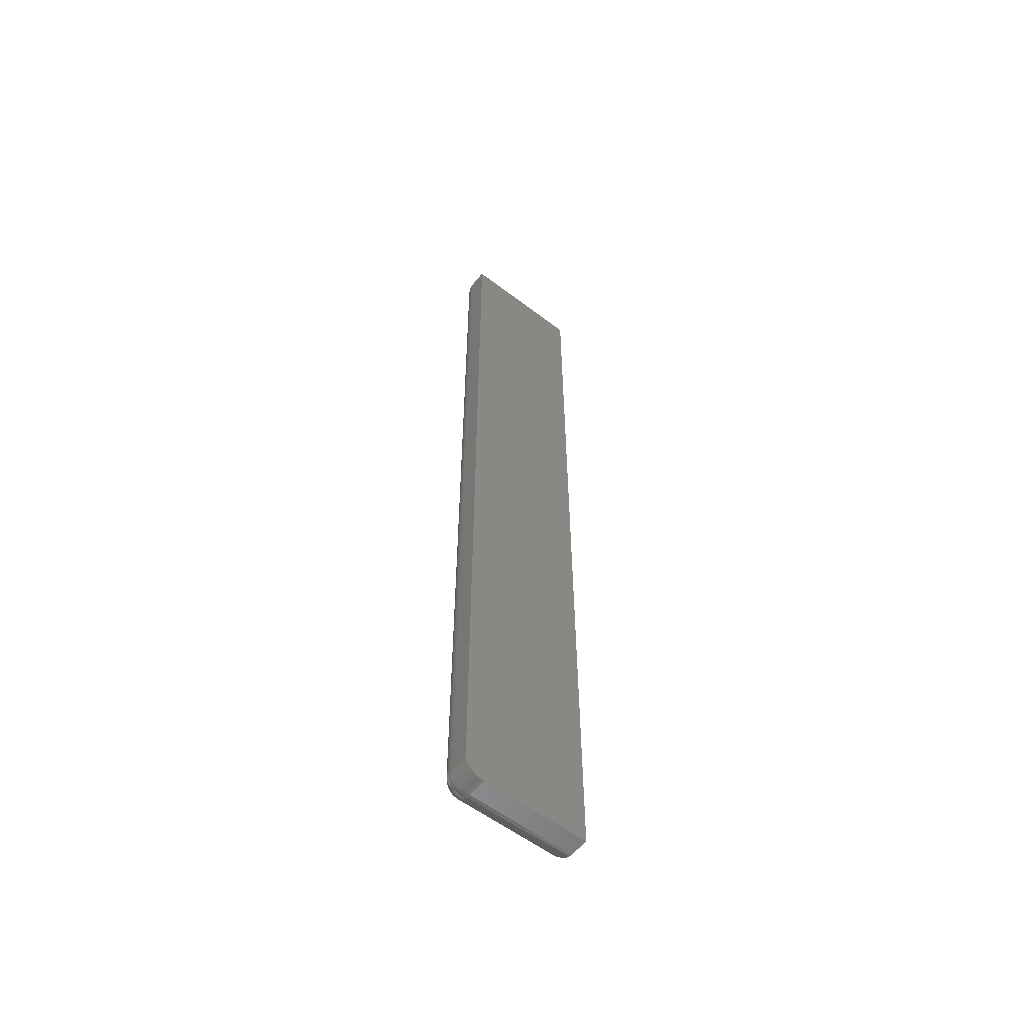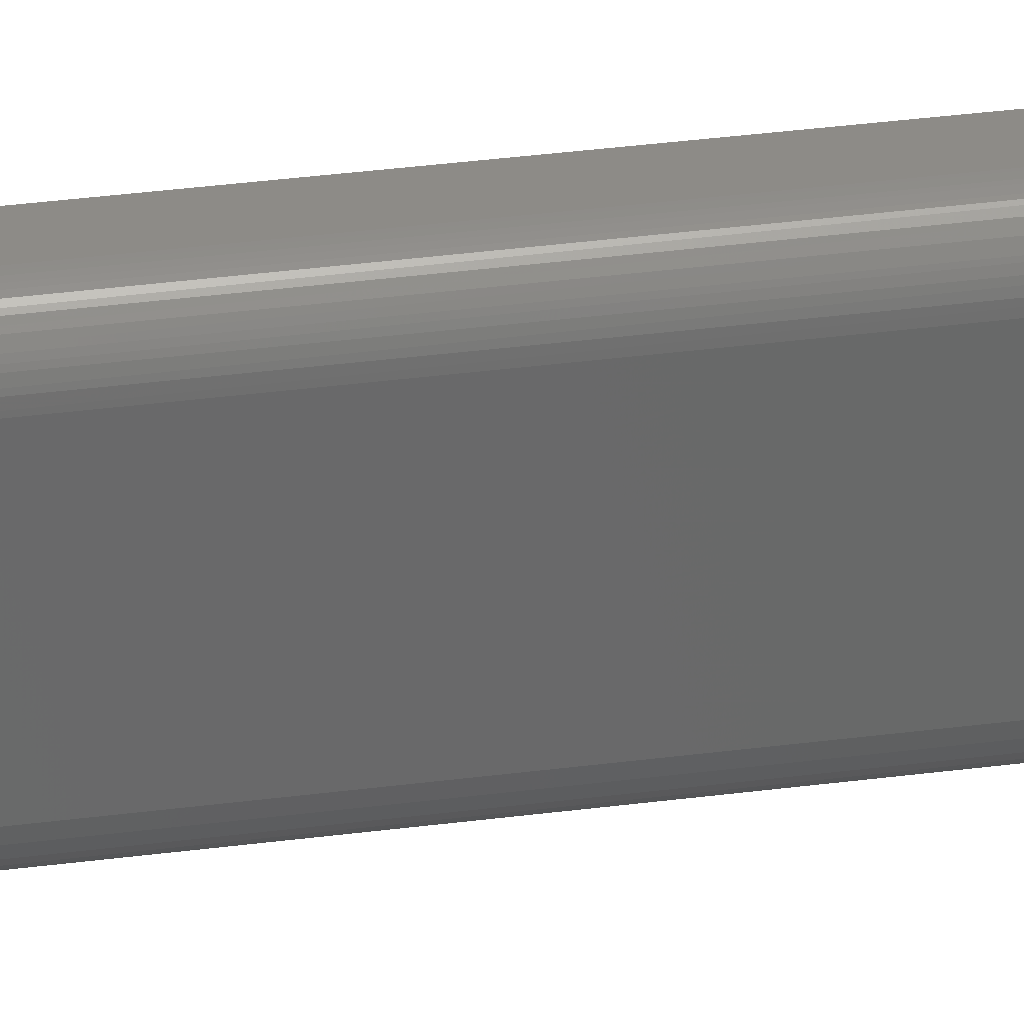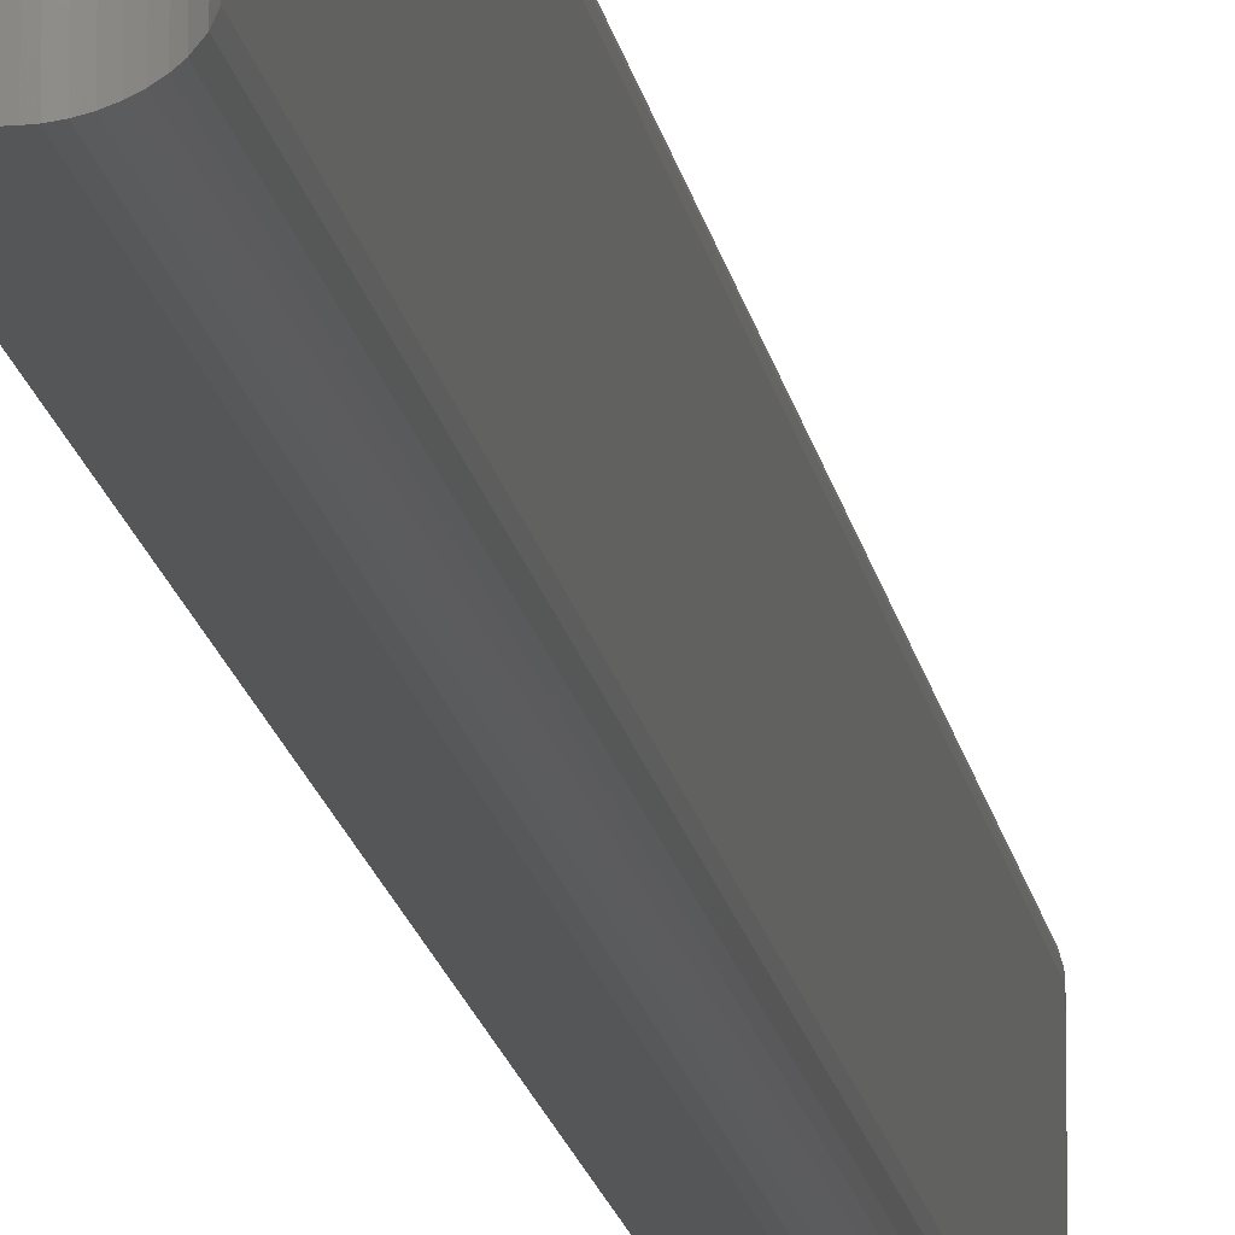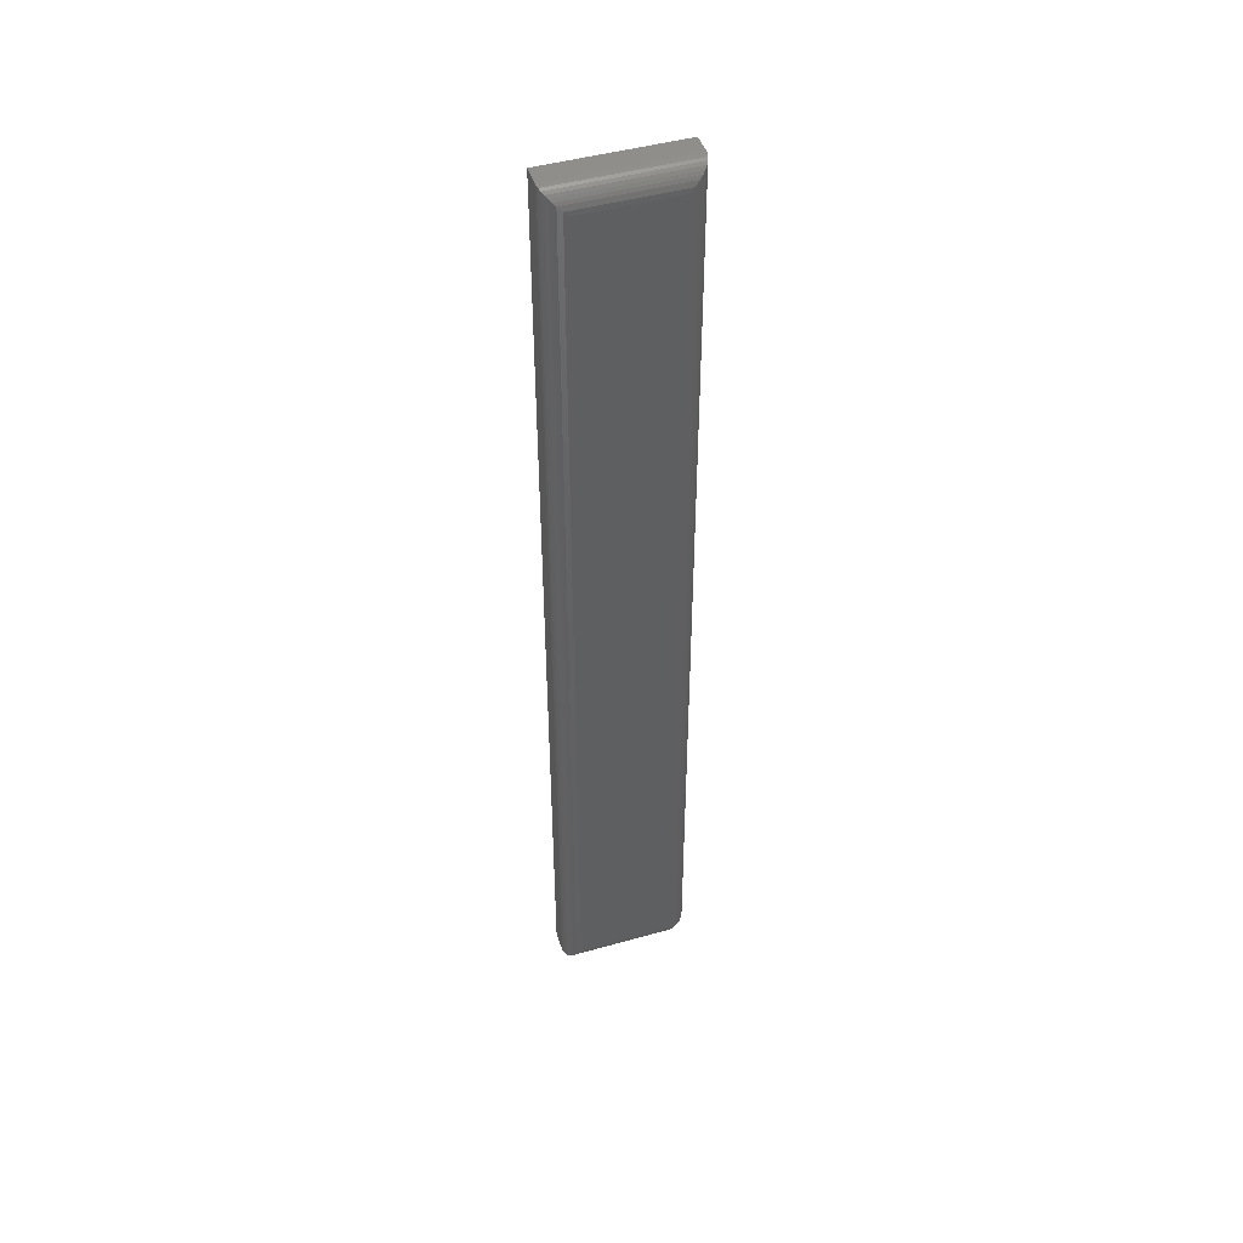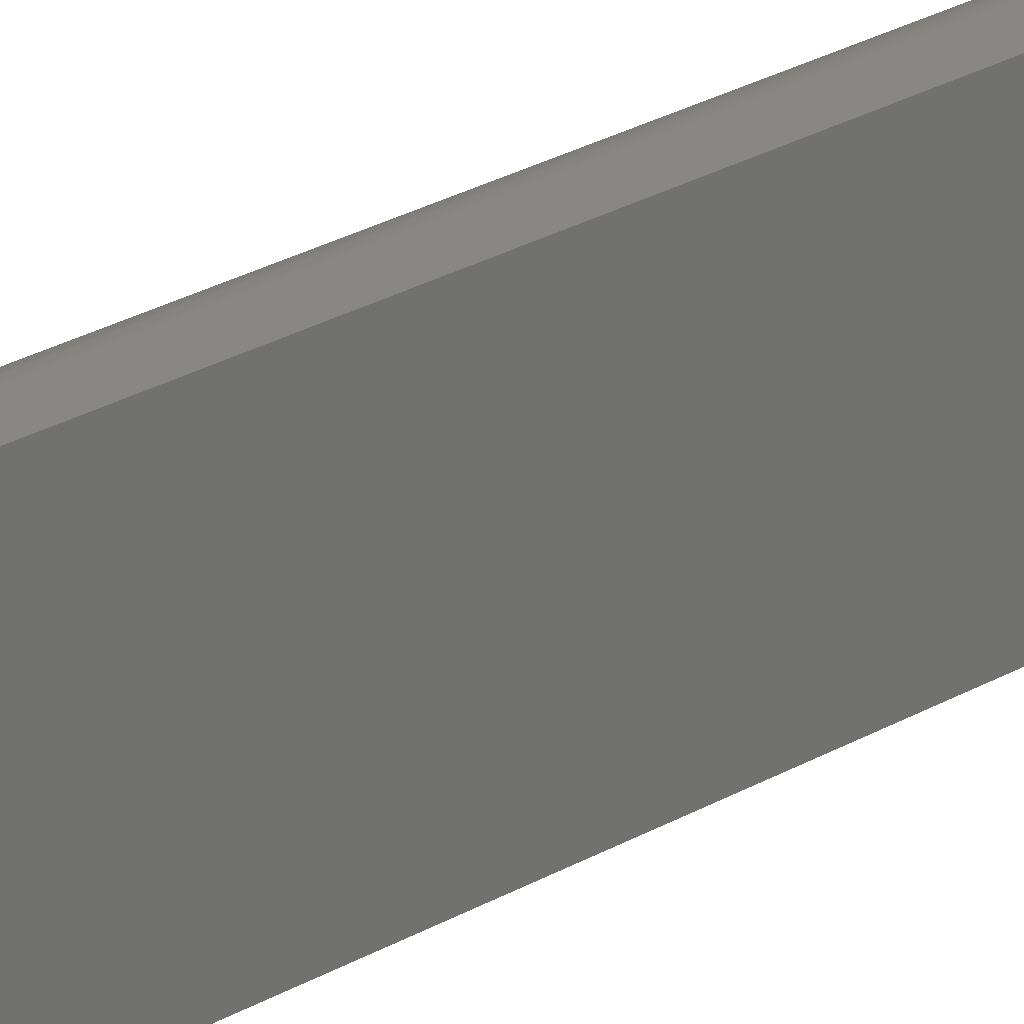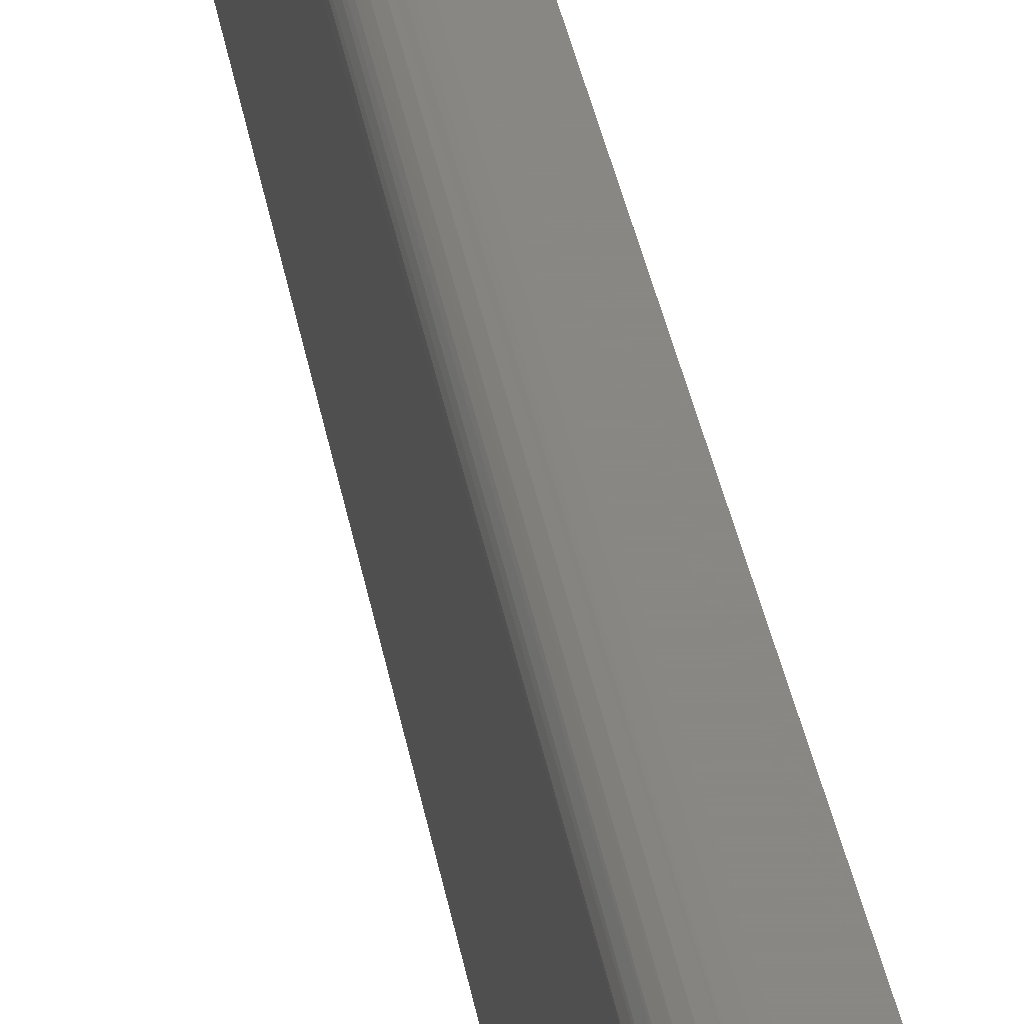
<metadata>
{"format":"stl","ext":"stl","renderer":"f3d","projection":"perspective","resolution":1024,"background":"white","views":[{"elev":-56.9,"azim":51.5,"up":"+Y"},{"elev":34.3,"azim":-100.1,"up":"+Z"},{"elev":-14.7,"azim":-171.7,"up":"+Z"},{"elev":46.5,"azim":-107.8,"up":"+Y"},{"elev":25.1,"azim":46.2,"up":"+Z"},{"elev":25.9,"azim":-7.3,"up":"+Z"}]}
</metadata>
<code>
# stl→obj: 95 verts, 186 faces
v 0.007812 0.7344 0.2667
v 0.008113 0.01562 0.2697
v 0.00825 0.738 0.2704
v 0.007812 0.01562 0.2667
v 0.02344 0.01562 0.2823
v 0.02151 0.7499 0.2822
v 0.02039 0.01562 0.282
v 0.02344 0.75 0.2823
v 0.009002 0.01562 0.2727
v 0.009565 0.7416 0.2739
v 0.01045 0.01562 0.2754
v 0.01089 0.7437 0.276
v 0.01239 0.01562 0.2777
v 0.01255 0.7456 0.2779
v 0.01476 0.01562 0.2797
v 0.0145 0.7472 0.2795
v 0.01746 0.01562 0.2811
v 0.01668 0.7485 0.2808
v 0.01904 0.7494 0.2817
v 0.02344 0 0.1797
v 0.02039 0.0003002 0.2667
v 0.02151 0.0001198 0.1798
v 0.02344 5.328e-18 0.2667
v 0.00825 0.01195 0.1916
v 0.008113 0.01258 0.2667
v 0.007812 0.01562 0.1953
v 0.009002 0.009646 0.2667
v 0.009565 0.008436 0.1881
v 0.01045 0.006944 0.2667
v 0.01089 0.006313 0.186
v 0.01255 0.004419 0.1841
v 0.01239 0.004576 0.2667
v 0.0145 0.002811 0.1825
v 0.01476 0.002633 0.2667
v 0.01668 0.001535 0.1812
v 0.01746 0.001189 0.2667
v 0.01904 0.0006303 0.1803
v 0.03906 5.328e-18 0.2667
v 0.03906 0 0.1797
v 0.03906 0.75 0.2823
v 0.03906 0.01562 0.2823
v 0.03906 0.01258 0.282
v 0.03906 0.009646 0.2811
v 0.03906 0.006944 0.2797
v 0.03906 0.004576 0.2777
v 0.03906 0.002633 0.2754
v 0.03906 0.001189 0.2727
v 0.03906 0.0003002 0.2697
v 0.03906 0.75 0.1797
v 0.007812 0.7344 0.1953
v 0.02344 0.0003002 0.2697
v 0.02344 0.001189 0.2727
v 0.02344 0.002633 0.2754
v 0.02344 0.004576 0.2777
v 0.02344 0.006944 0.2797
v 0.02344 0.009646 0.2811
v 0.02344 0.01258 0.282
v 0.0209 0.0004767 0.2696
v 0.0209 0.01275 0.2818
v 0.008113 0.01347 0.2688
v 0.02062 0.001386 0.2725
v 0.02062 0.009842 0.2809
v 0.01622 0.001848 0.2682
v 0.01143 0.005726 0.2681
v 0.009279 0.009323 0.2687
v 0.009279 0.01363 0.273
v 0.01746 0.005417 0.2769
v 0.01492 0.00446 0.2735
v 0.01542 0.00291 0.271
v 0.02045 0.002842 0.2752
v 0.02039 0.004789 0.2775
v 0.02045 0.007152 0.2795
v 0.01622 0.01412 0.2805
v 0.01542 0.01137 0.2794
v 0.01492 0.00877 0.2779
v 0.01476 0.006438 0.2759
v 0.01323 0.004179 0.2697
v 0.0126 0.005807 0.2722
v 0.01239 0.007812 0.2745
v 0.0126 0.01012 0.2765
v 0.01323 0.01264 0.2781
v 0.0107 0.007449 0.2706
v 0.01045 0.009487 0.2728
v 0.0107 0.01176 0.2749
v 0.01143 0.01418 0.2766
v 0.009002 0.0114 0.2709
v 0.02344 0.75 0.1797
v 0.00825 0.738 0.1916
v 0.009565 0.7416 0.1881
v 0.01089 0.7437 0.186
v 0.01255 0.7456 0.1841
v 0.0145 0.7472 0.1825
v 0.02151 0.7499 0.1798
v 0.01904 0.7494 0.1803
v 0.01668 0.7485 0.1812
f 1 2 3
f 1 4 2
f 5 6 7
f 5 8 6
f 3 2 9
f 3 9 10
f 10 9 11
f 10 11 12
f 12 11 13
f 12 13 14
f 14 13 15
f 14 15 16
f 16 15 17
f 16 17 18
f 19 18 17
f 17 7 19
f 19 7 6
f 20 21 22
f 20 23 21
f 4 24 25
f 4 26 24
f 27 25 24
f 24 28 27
f 29 27 28
f 29 28 30
f 29 30 31
f 29 31 32
f 32 31 33
f 32 33 34
f 34 33 35
f 34 35 36
f 36 35 37
f 36 37 21
f 37 22 21
f 38 23 39
f 39 23 20
f 40 8 41
f 41 8 5
f 41 42 43
f 40 41 43
f 40 43 44
f 40 44 45
f 40 45 46
f 40 46 47
f 40 47 48
f 40 48 38
f 40 38 39
f 40 39 49
f 26 4 50
f 50 4 1
f 23 38 51
f 51 38 48
f 51 48 52
f 52 48 47
f 52 47 53
f 53 47 46
f 53 46 54
f 54 46 45
f 54 45 55
f 55 45 44
f 55 44 56
f 56 44 43
f 56 43 57
f 57 43 42
f 57 42 5
f 5 42 41
f 23 58 21
f 23 51 58
f 5 7 59
f 4 60 2
f 4 25 60
f 61 21 58
f 7 62 59
f 63 34 36
f 64 29 32
f 27 29 65
f 27 65 25
f 66 11 9
f 67 68 69
f 67 69 63
f 67 63 36
f 67 36 21
f 67 21 61
f 67 61 70
f 67 70 71
f 67 71 72
f 67 72 62
f 67 62 7
f 67 7 17
f 67 17 73
f 67 73 74
f 67 74 75
f 67 75 76
f 67 76 68
f 58 51 61
f 61 51 52
f 61 52 70
f 70 52 53
f 70 53 71
f 71 53 54
f 71 54 72
f 72 54 55
f 72 55 62
f 62 55 56
f 62 56 59
f 59 56 57
f 59 57 5
f 34 63 77
f 77 63 69
f 77 69 78
f 78 69 68
f 78 68 79
f 79 68 76
f 79 76 80
f 80 76 75
f 80 75 81
f 81 75 74
f 81 74 15
f 15 74 73
f 15 73 17
f 32 34 64
f 64 34 77
f 64 77 82
f 82 77 78
f 82 78 83
f 83 78 79
f 83 79 84
f 84 79 80
f 84 80 85
f 85 80 81
f 85 81 13
f 13 81 15
f 29 64 65
f 65 64 82
f 65 82 86
f 86 82 83
f 86 83 66
f 66 83 84
f 66 84 11
f 11 84 85
f 11 85 13
f 25 65 60
f 60 65 86
f 60 86 2
f 2 86 66
f 2 66 9
f 49 87 40
f 40 87 8
f 39 20 49
f 49 20 87
f 50 3 88
f 50 1 3
f 88 3 10
f 88 10 89
f 89 10 12
f 89 12 90
f 90 12 14
f 90 14 91
f 91 14 16
f 91 16 92
f 92 16 18
f 8 87 6
f 6 87 93
f 6 93 19
f 19 93 94
f 19 94 18
f 18 94 95
f 18 95 92
f 26 88 24
f 26 50 88
f 24 88 89
f 24 89 28
f 28 89 90
f 28 90 30
f 30 90 91
f 30 91 31
f 31 91 92
f 31 92 33
f 33 92 95
f 87 20 93
f 93 20 22
f 93 22 94
f 94 22 37
f 94 37 95
f 95 37 35
f 95 35 33

</code>
